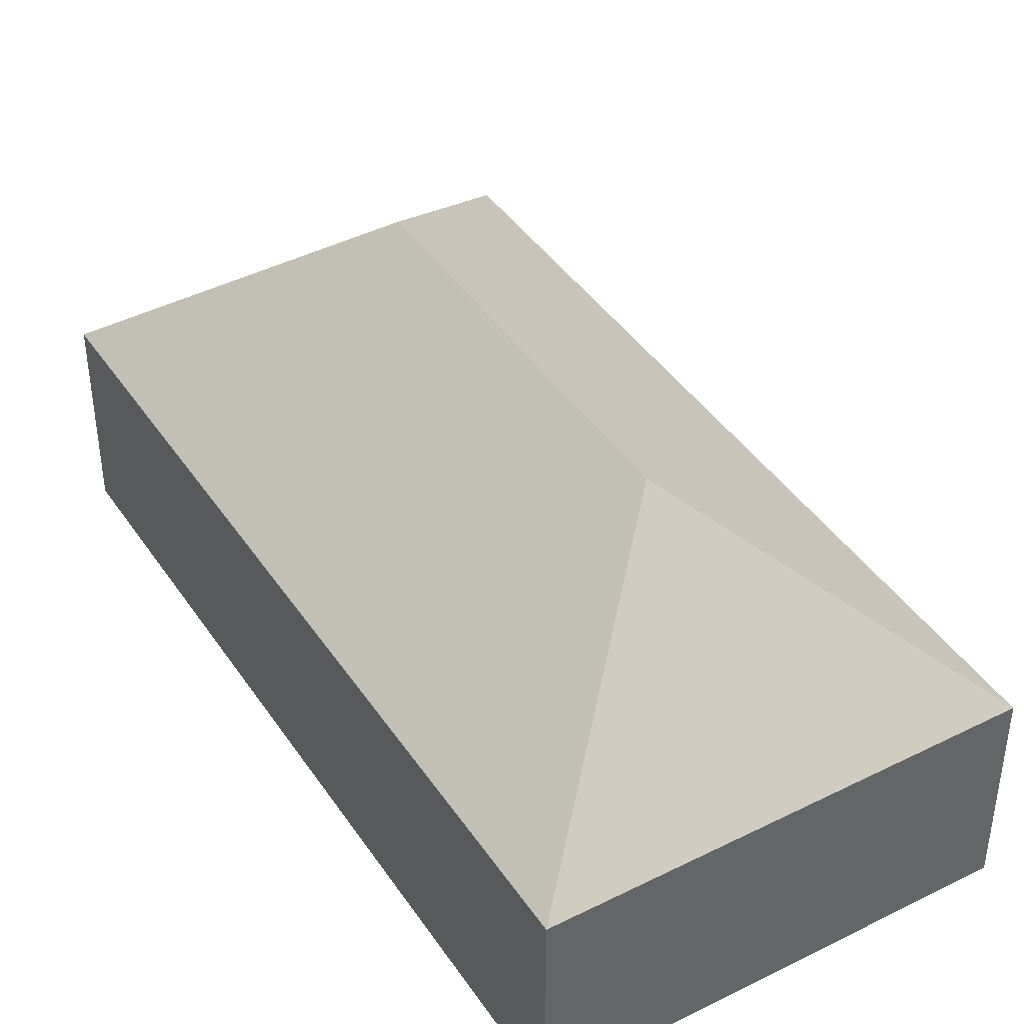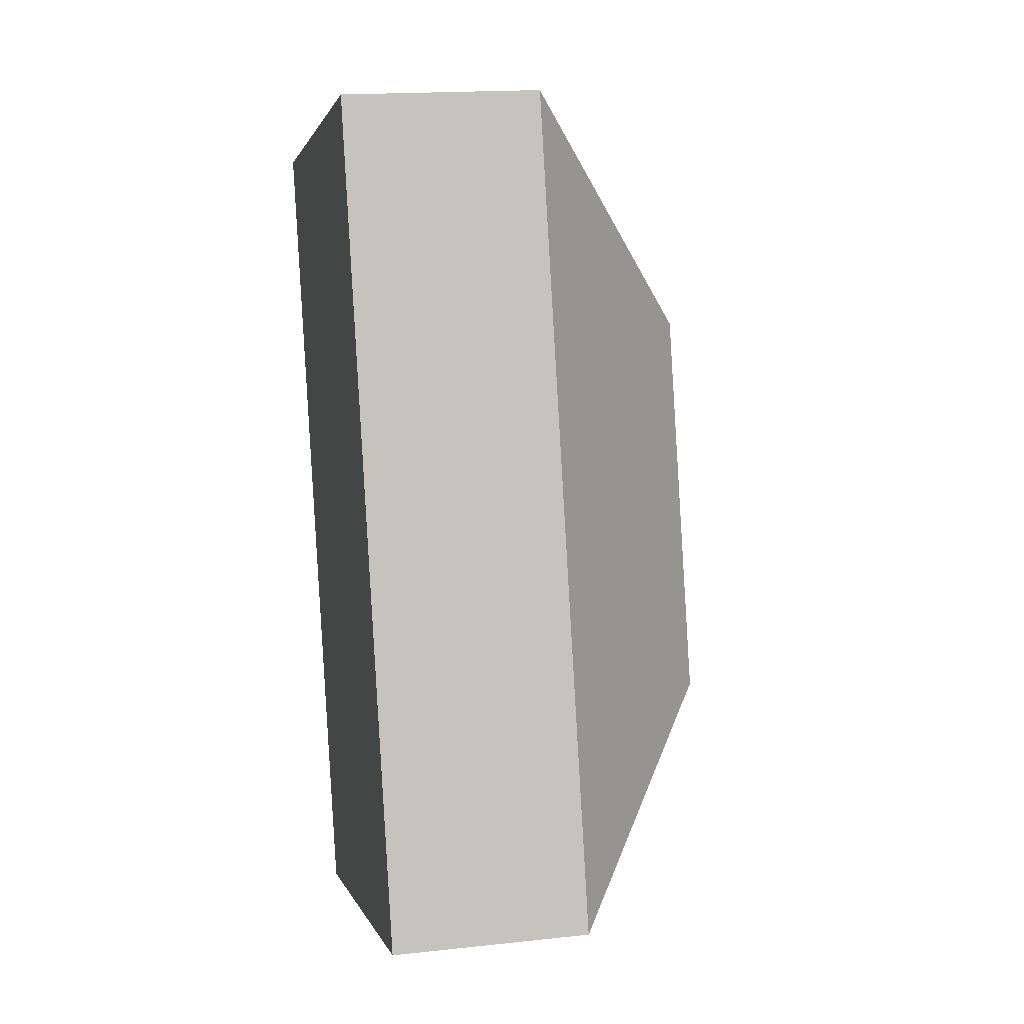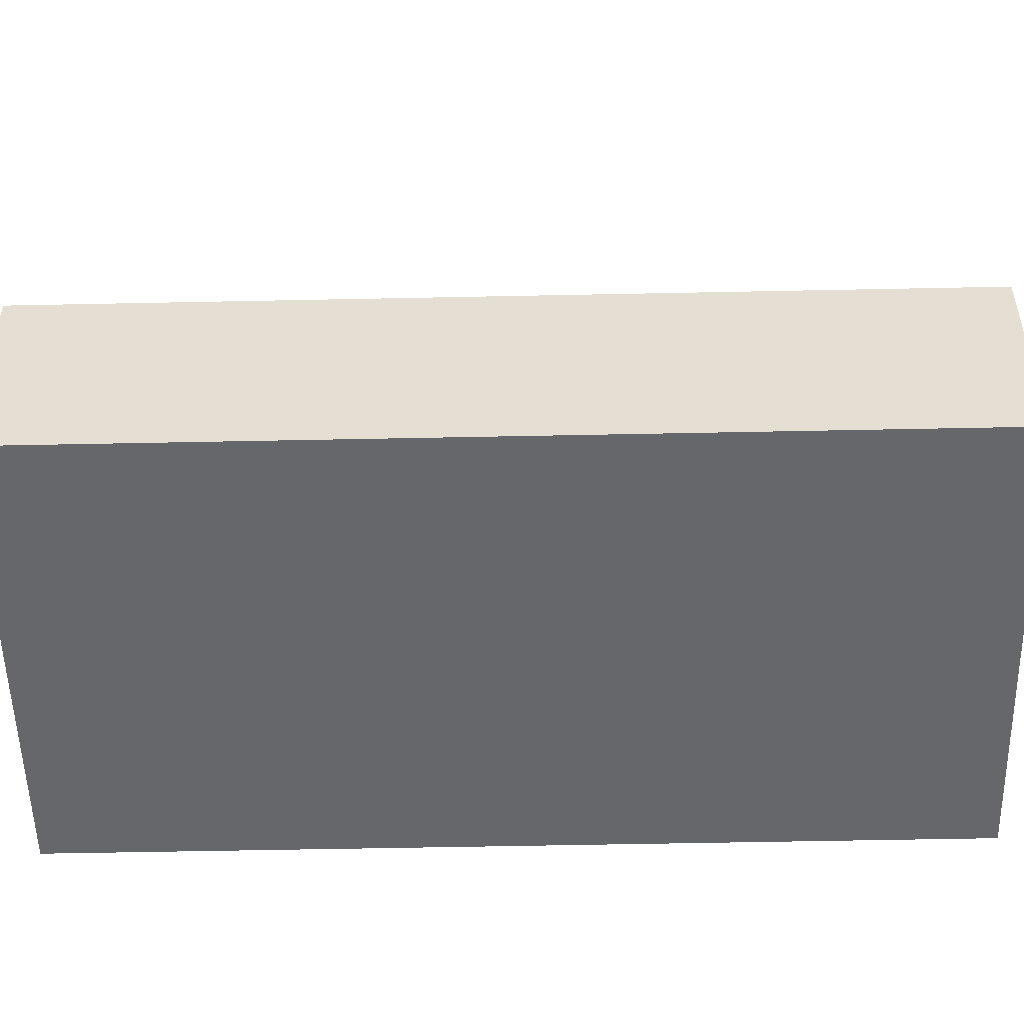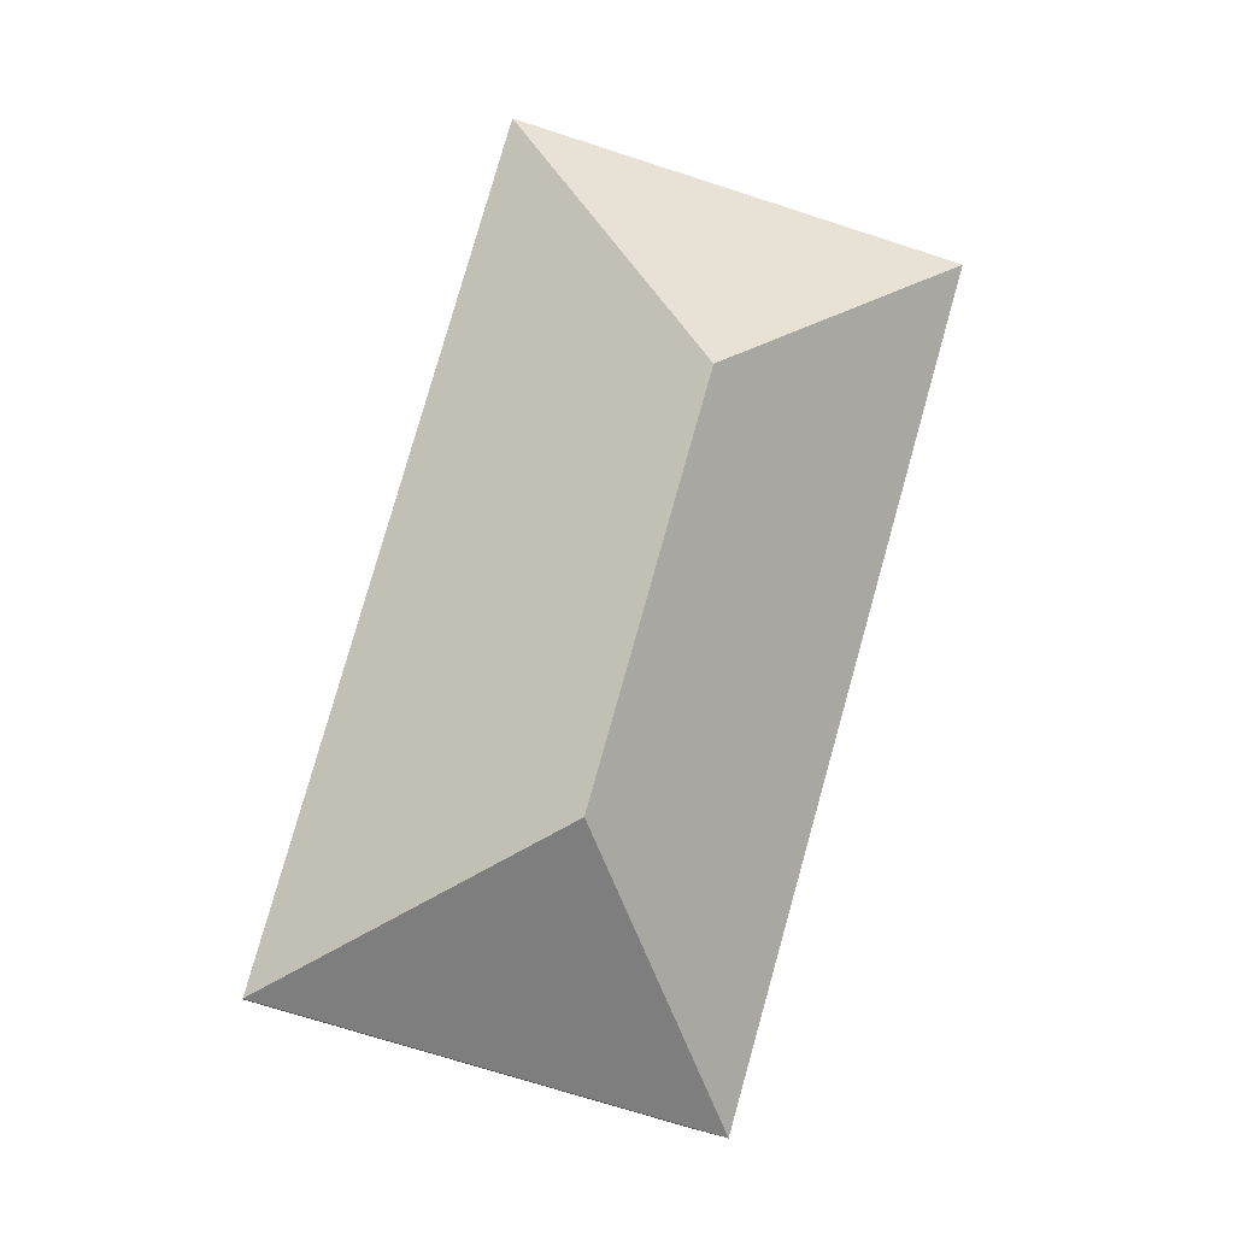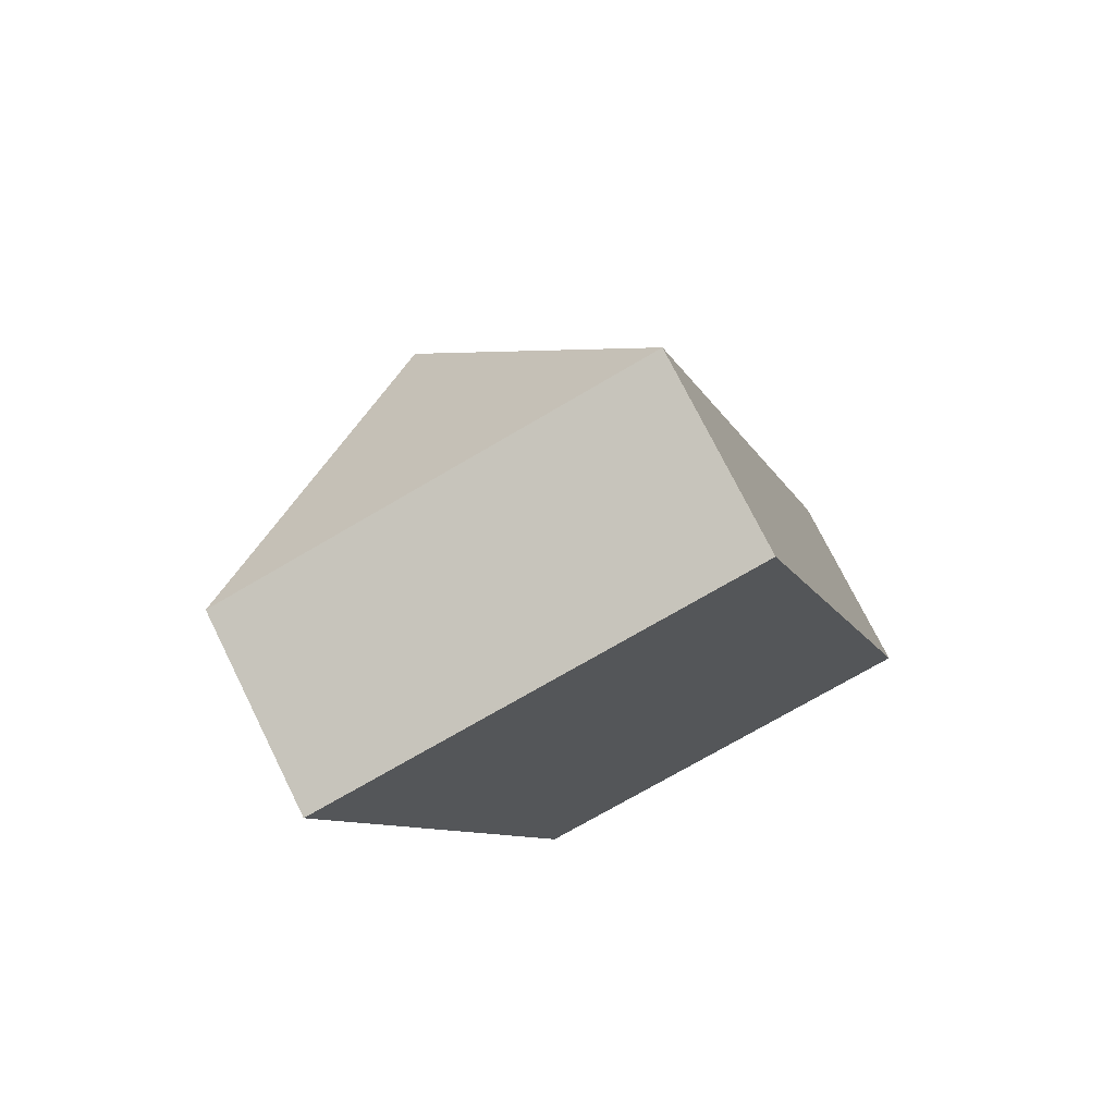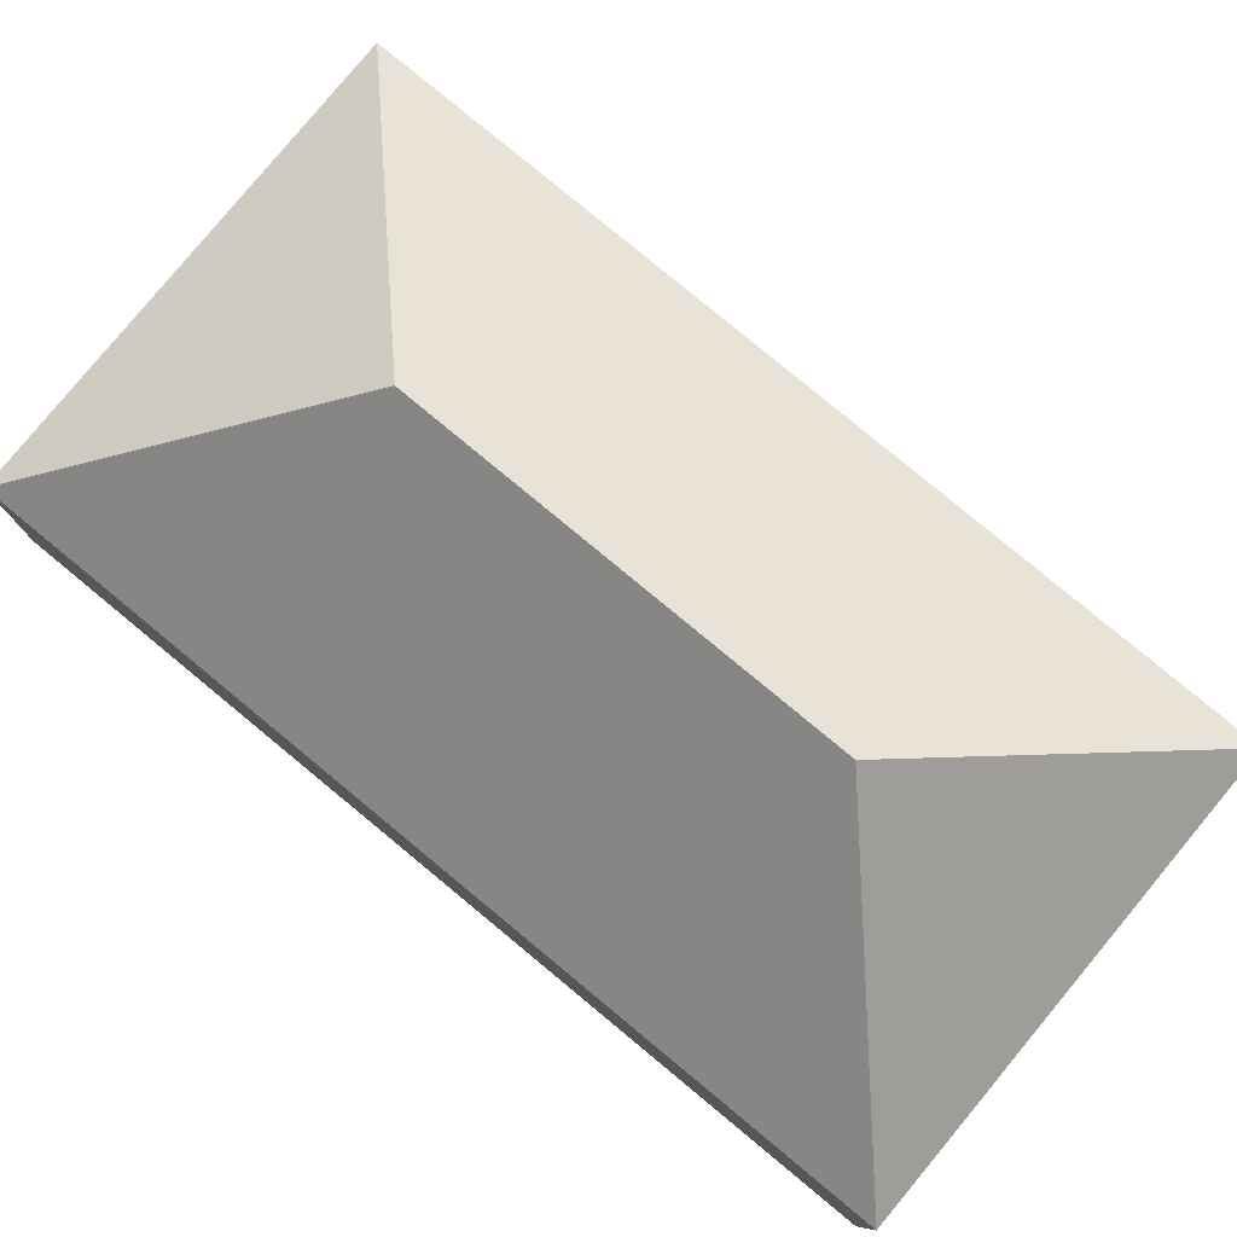
<metadata>
{"format":"obj","ext":"obj","renderer":"f3d","projection":"perspective","resolution":1024,"background":"white","views":[{"elev":41.9,"azim":133.1,"up":"+Y"},{"elev":17.0,"azim":77.7,"up":"+Z"},{"elev":-52.2,"azim":75.4,"up":"+Y"},{"elev":-8.7,"azim":171.7,"up":"+Z"},{"elev":74.6,"azim":-26.4,"up":"+Z"},{"elev":80.0,"azim":113.7,"up":"+Y"}]}
</metadata>
<code>
o CG10_500_039057_0021
v 174.3 75 -18.11
v 12.14 75 -64.33
v 116 145 -122.3
v 157.6 145 -268.6
v 261.5 75 -324.3
v 99.39 75 -370.4
v 174.3 0 -18.11
v 12.14 0 -64.33
v 99.39 0 -370.4
v 261.5 0 -324.3
f 2 1 3
f 2 6 4 3
f 6 5 4
f 5 1 3 4
f 7 8 9 10
f 1 7 8 2
f 2 8 9 6
f 6 9 10 5
f 5 10 7 1

</code>
